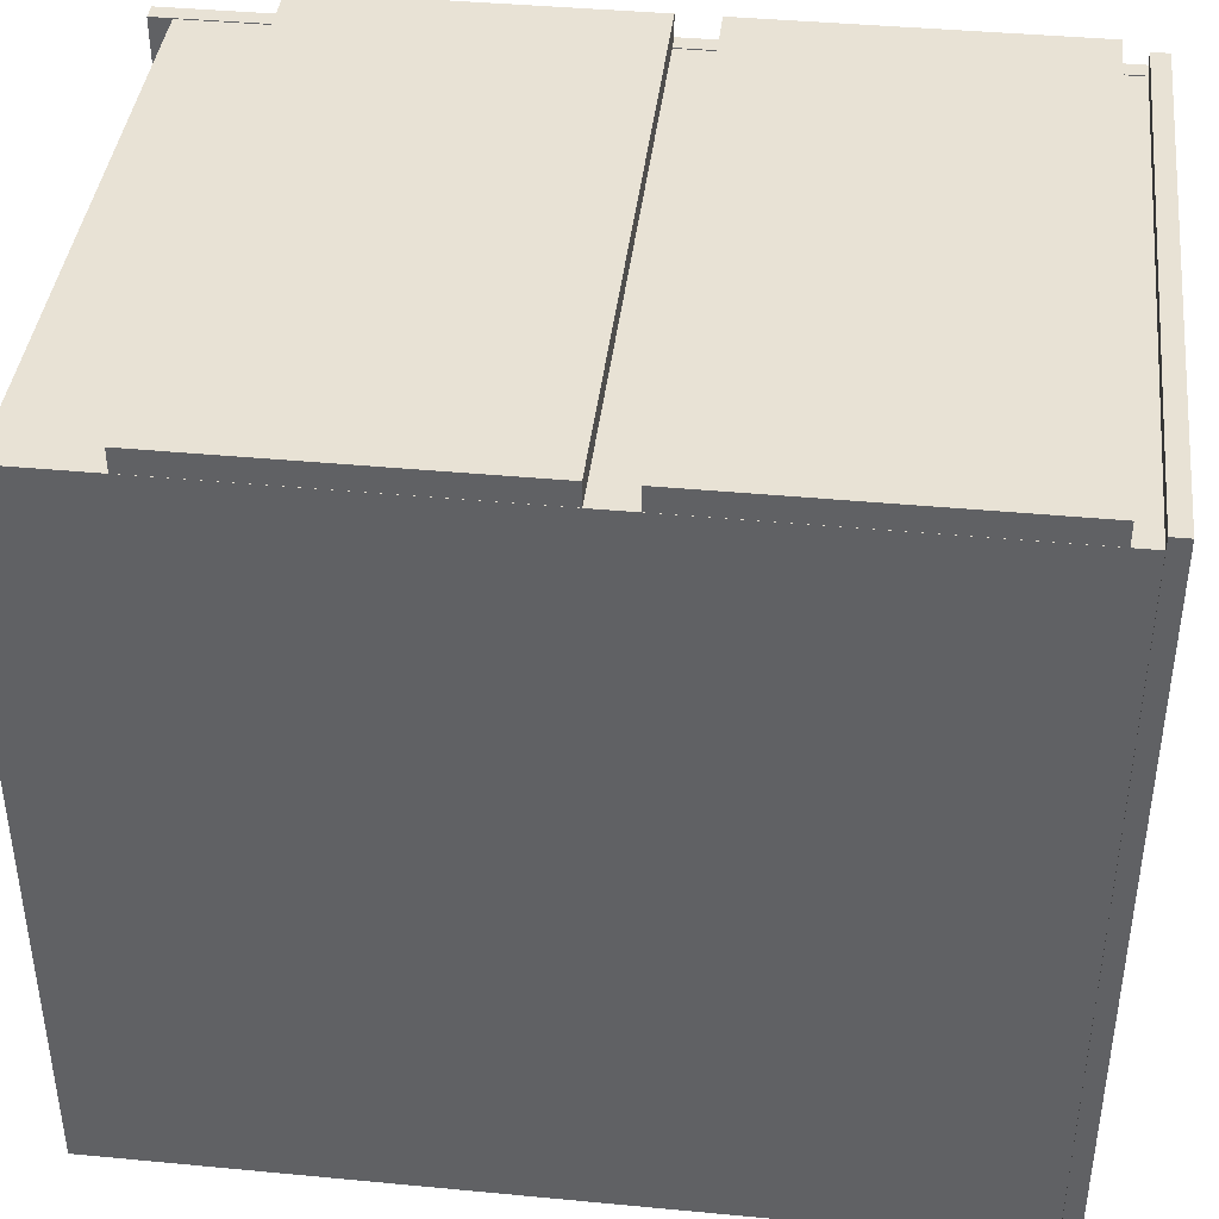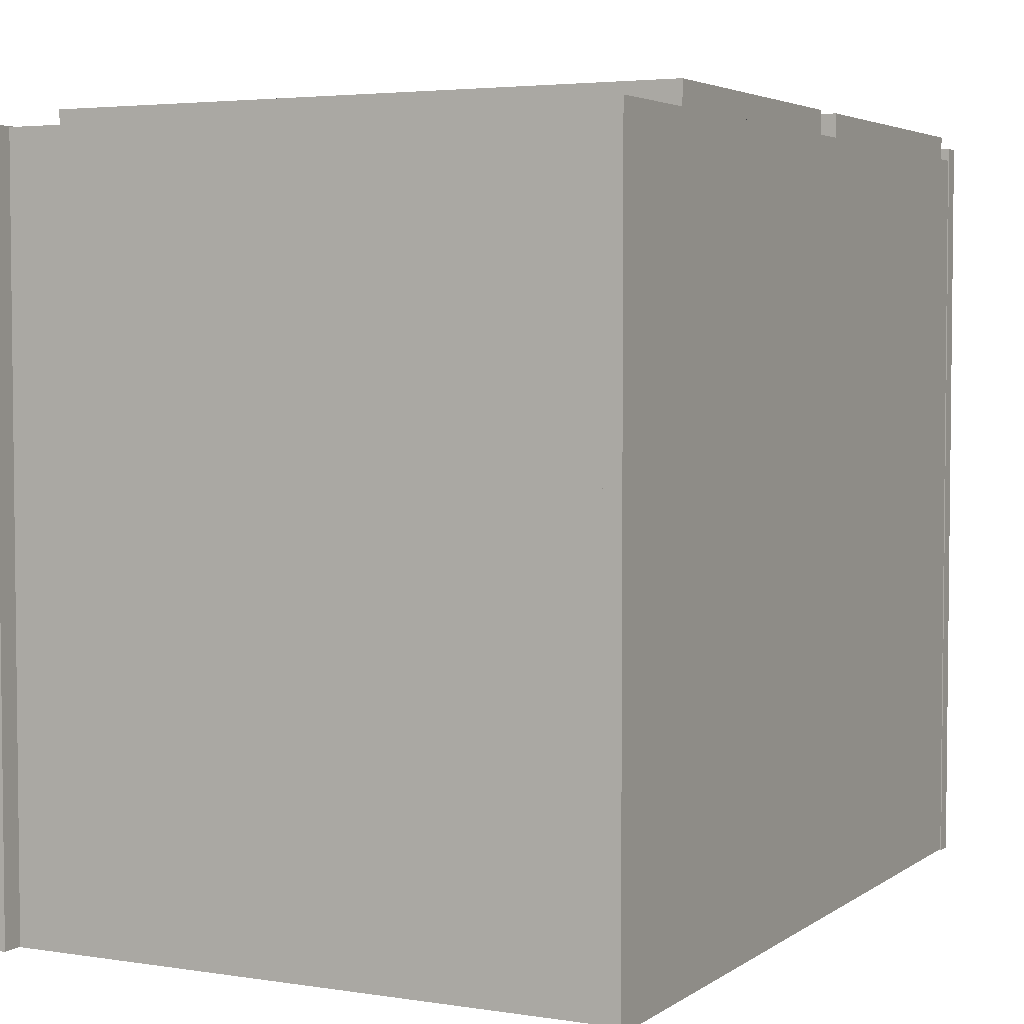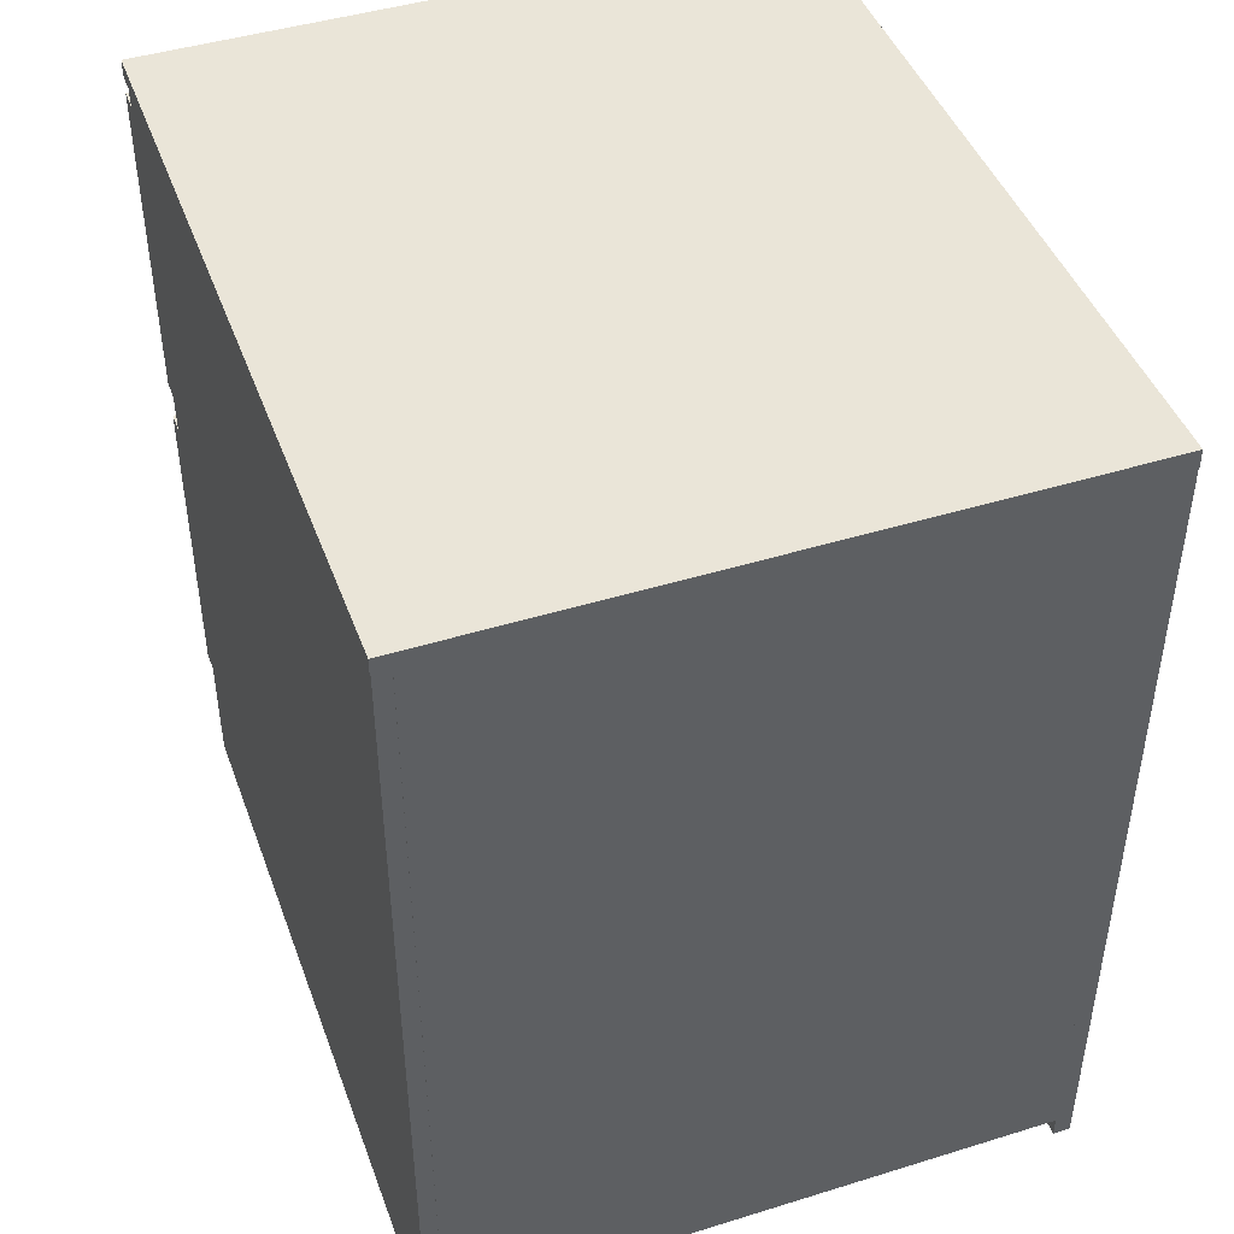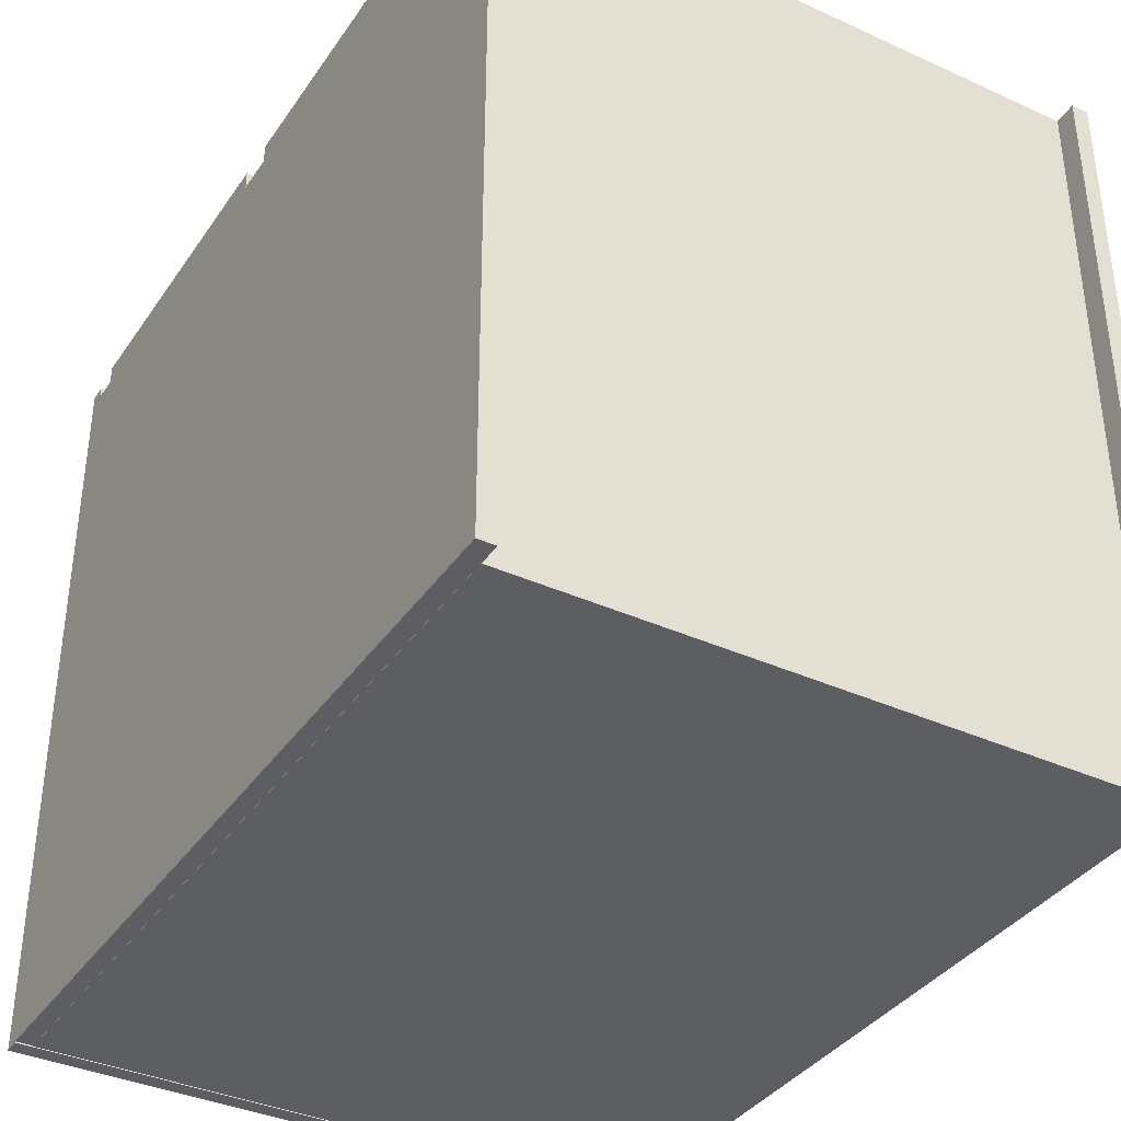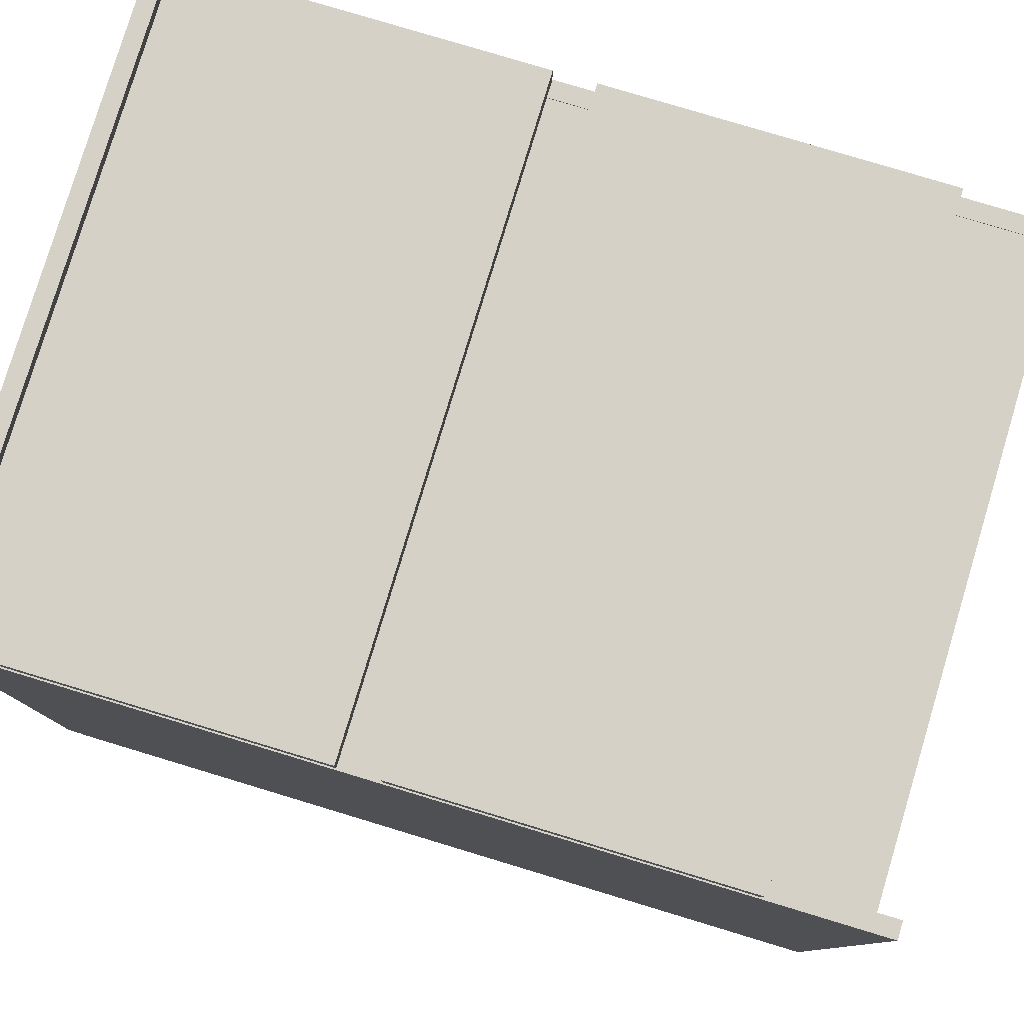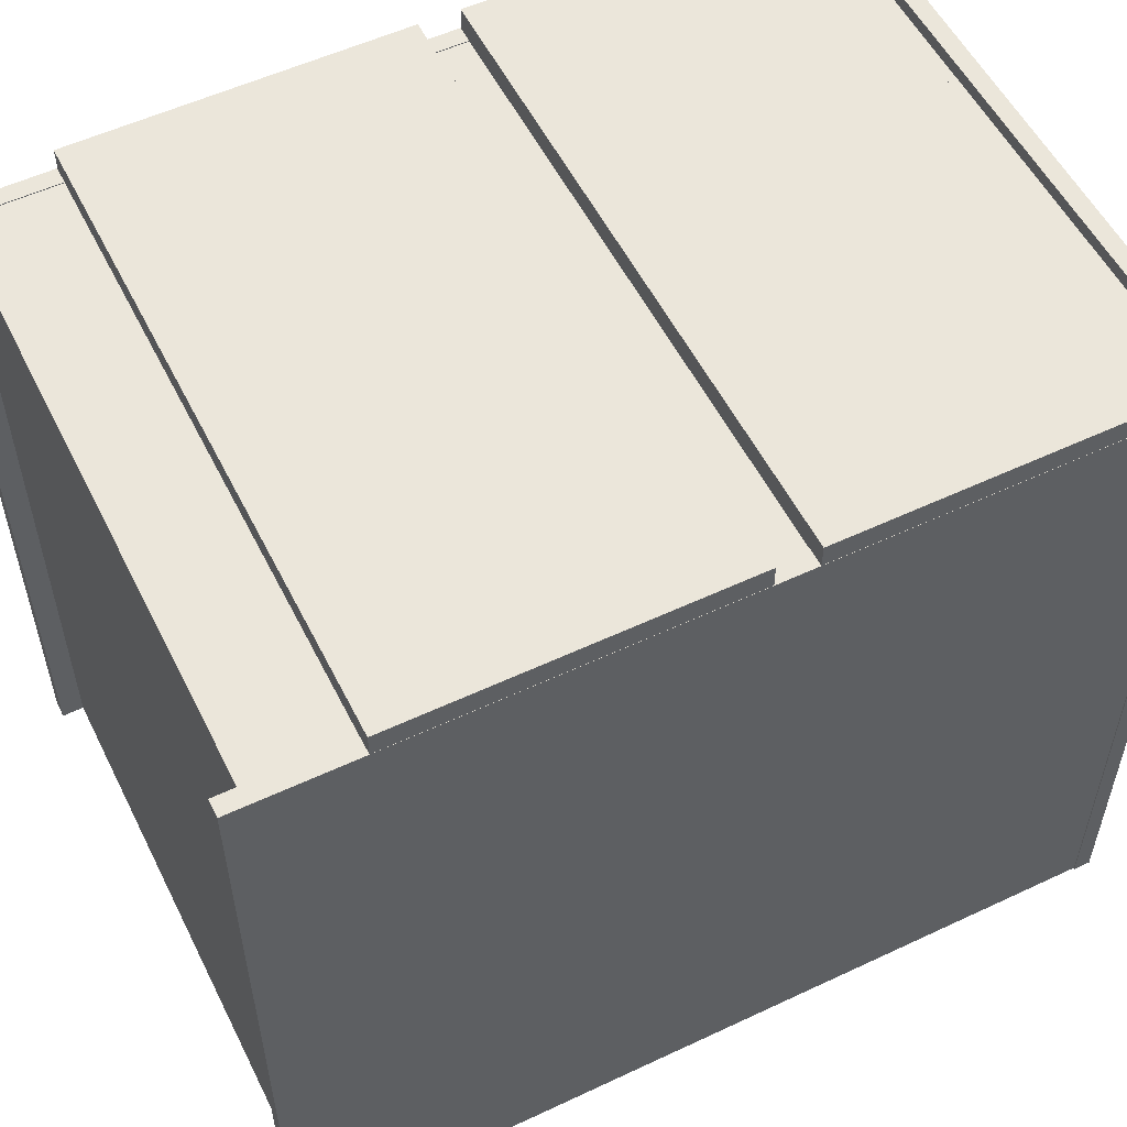
<metadata>
{"format":"obj","ext":"obj","renderer":"f3d","projection":"perspective","resolution":1024,"background":"white","views":[{"elev":40.7,"azim":96.6,"up":"+Z"},{"elev":3.9,"azim":27.0,"up":"+Z"},{"elev":44.9,"azim":160.3,"up":"+Y"},{"elev":-37.3,"azim":-30.3,"up":"+Z"},{"elev":79.5,"azim":-73.2,"up":"+Z"},{"elev":54.9,"azim":63.6,"up":"+Z"}]}
</metadata>
<code>
o Cube.002_Cube.003
v -0.3983 1.08 0.4783
v 0.3983 1.08 0.4783
v -0.3983 1.08 -0.4783
v 0.3983 1.08 -0.4783
v -0.3983 1.059 0.4783
v 0.3983 1.059 0.4783
v -0.3983 1.059 -0.4783
v 0.3983 1.059 -0.4783
v 0.3753 0.00351 0.4627
v 0.3753 1.06 0.4627
v 0.3753 0.00351 -0.4767
v 0.3753 1.06 -0.4767
v 0.3971 0.00351 0.4627
v 0.3971 1.06 0.4627
v 0.3971 0.00351 -0.4767
v 0.3971 1.06 -0.4767
v -0.3987 0.00351 0.4627
v -0.3987 1.06 0.4627
v -0.3987 0.00351 -0.4767
v -0.3987 1.06 -0.4767
v -0.377 0.00351 0.4627
v -0.377 1.06 0.4627
v -0.377 0.00351 -0.4767
v -0.377 1.06 -0.4767
f 1 2 4 3
f 3 4 8 7
f 7 8 6 5
f 5 6 2 1
f 3 7 5 1
f 8 4 2 6
f 9 10 12 11
f 11 12 16 15
f 15 16 14 13
f 13 14 10 9
f 11 15 13 9
f 16 12 10 14
f 17 18 20 19
f 19 20 24 23
f 23 24 22 21
f 21 22 18 17
f 19 23 21 17
f 24 20 18 22
o Cube.003_Cube.004
v -0.3774 0.03134 0.4616
v -0.3774 1.059 0.4616
v -0.3774 0.03134 -0.4773
v -0.3774 1.059 -0.4773
v 0.3774 0.03134 0.4616
v 0.3774 1.059 0.4616
v 0.3774 0.03134 -0.4773
v 0.3774 1.059 -0.4773
f 25 26 28 27
f 27 28 32 31
f 31 32 30 29
f 29 30 26 25
f 27 31 29 25
f 32 28 26 30
o Cube.005_Cube.006
v -0.3968 0.1507 0.4917
v -0.3968 0.5645 0.4917
v -0.3968 0.1507 -0.3314
v -0.3968 0.5645 -0.3314
v 0.3968 0.1507 0.4917
v 0.3968 0.5645 0.4917
v 0.3968 0.1507 -0.3314
v 0.3968 0.5645 -0.3314
v -0.3968 0.6153 0.4917
v -0.3968 1.029 0.4917
v -0.3968 0.6153 -0.3314
v -0.3968 1.029 -0.3314
v 0.3968 0.6153 0.4917
v 0.3968 1.029 0.4917
v 0.3968 0.6153 -0.3314
v 0.3968 1.029 -0.3314
f 33 34 36 35
f 35 36 40 39
f 39 40 38 37
f 37 38 34 33
f 35 39 37 33
f 40 36 34 38
f 41 42 44 43
f 43 44 48 47
f 47 48 46 45
f 45 46 42 41
f 43 47 45 41
f 48 44 42 46

</code>
